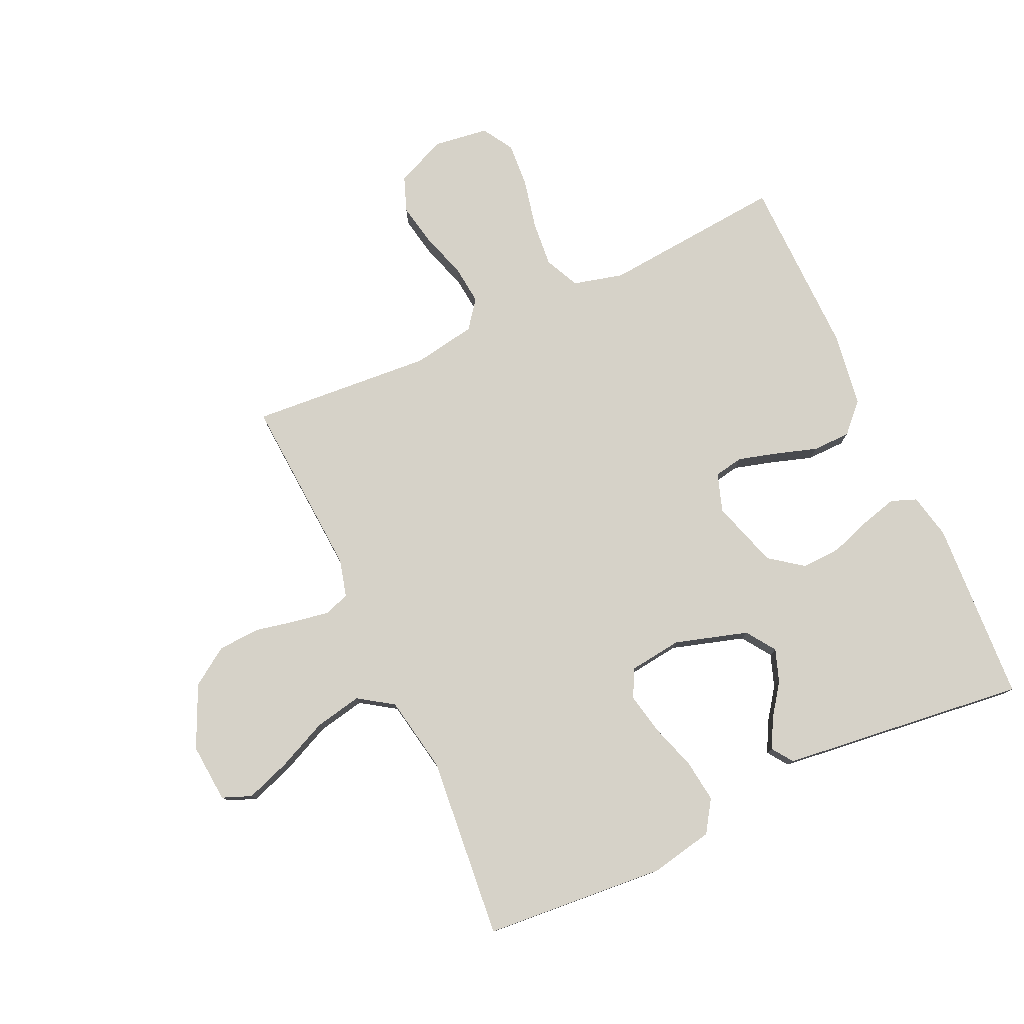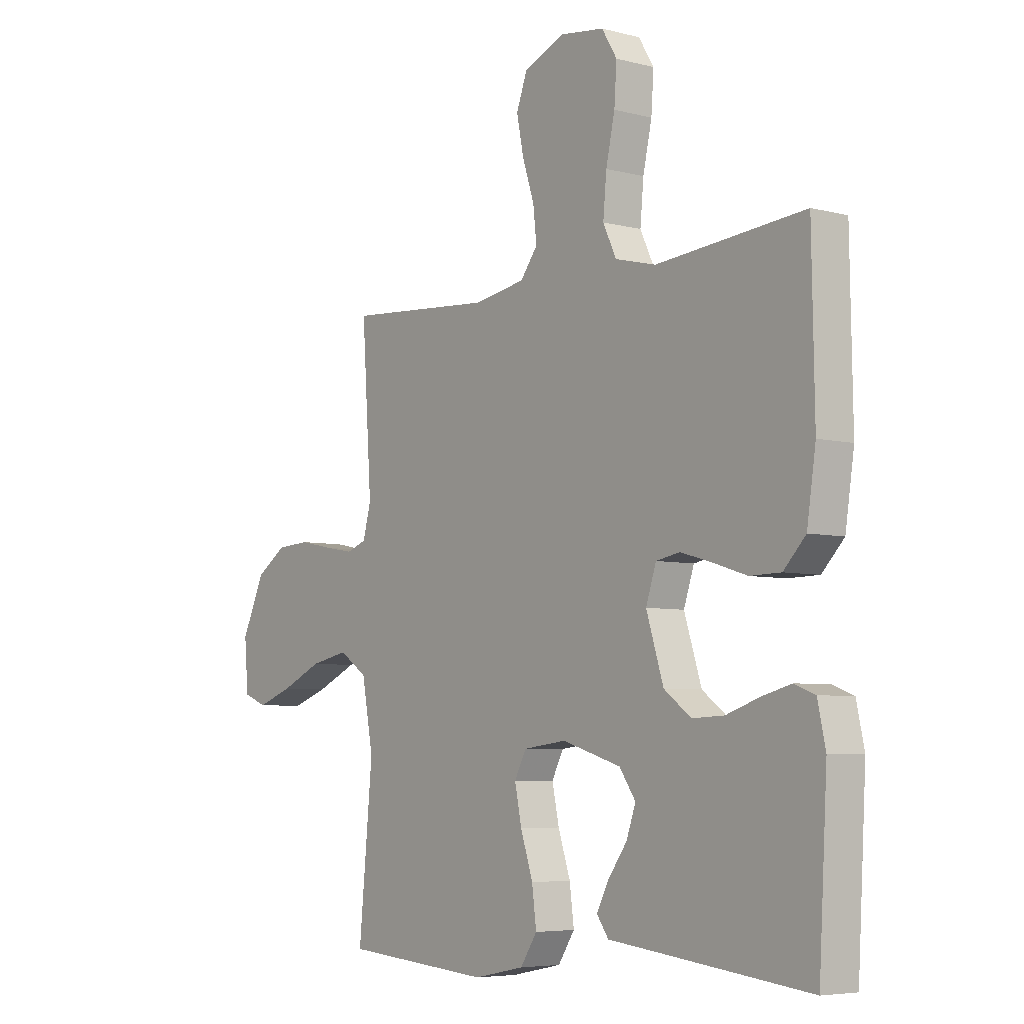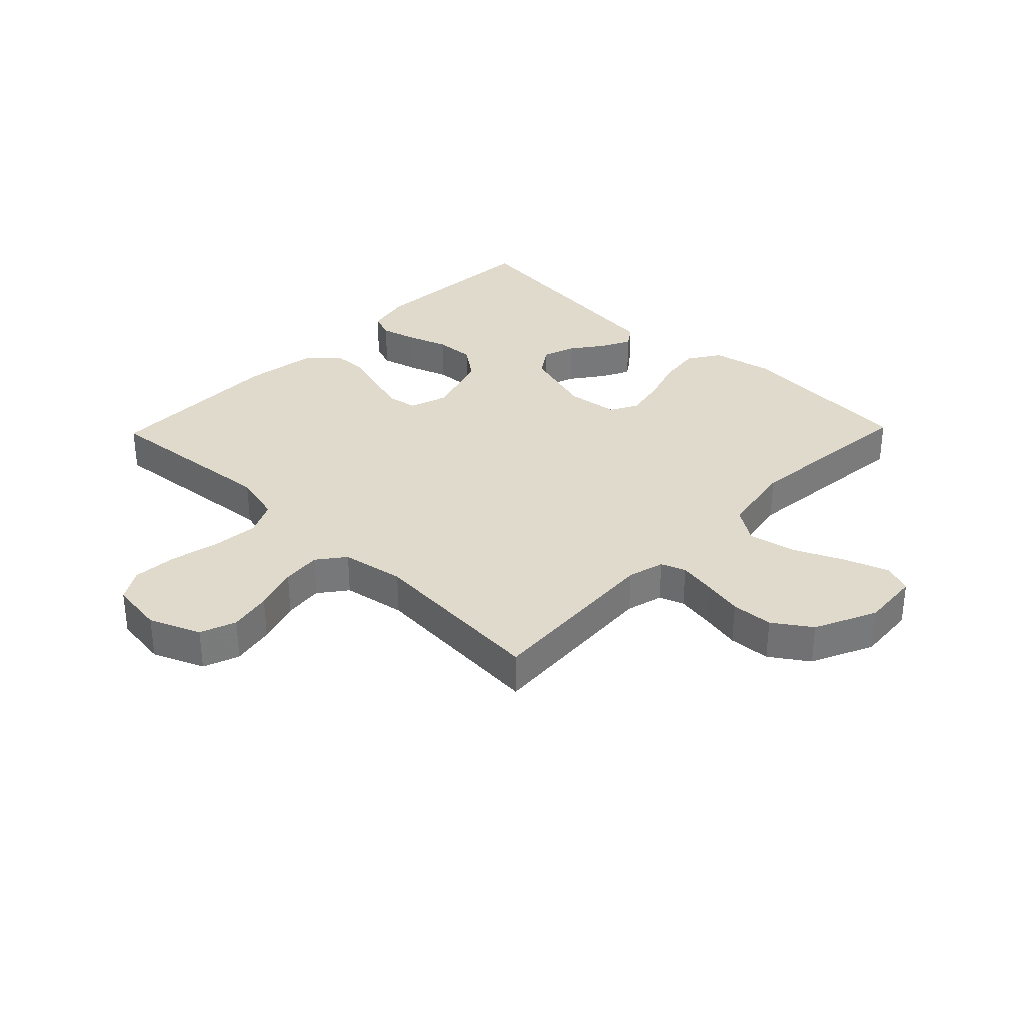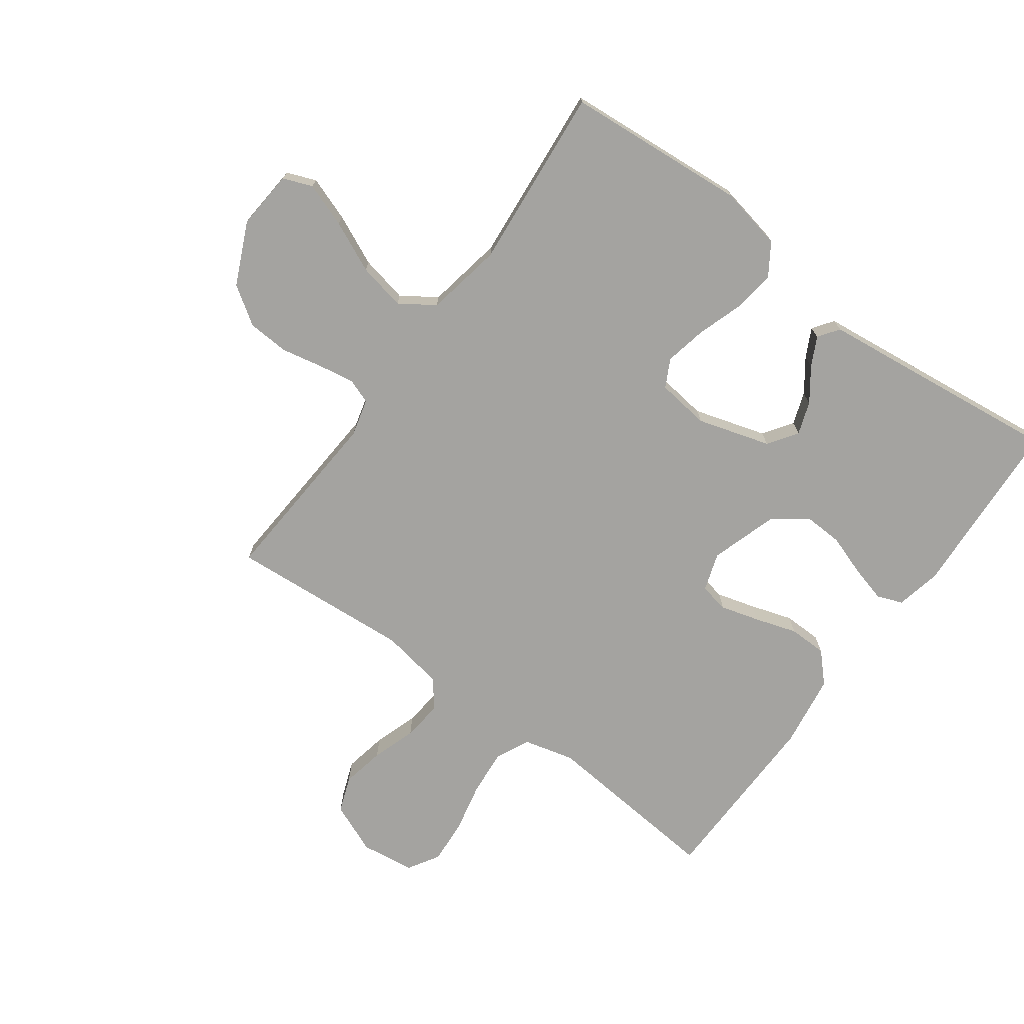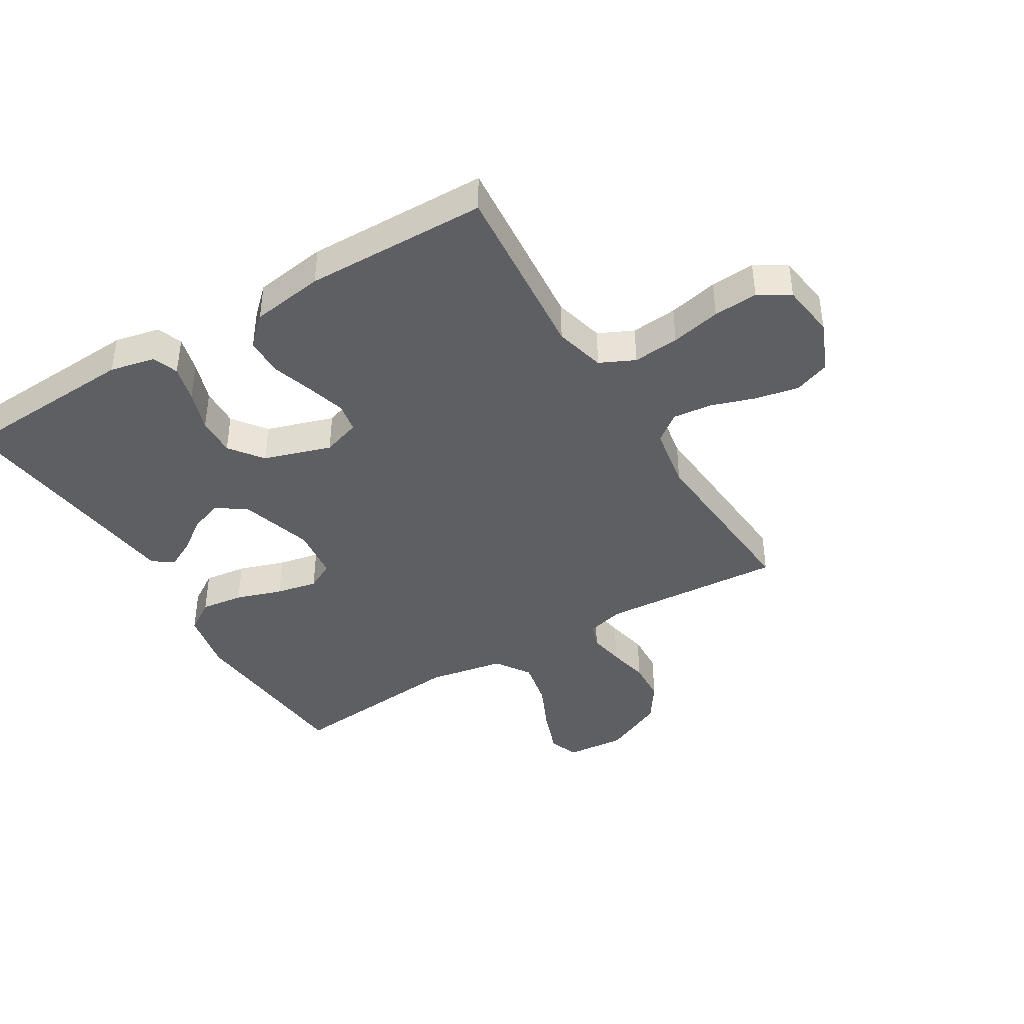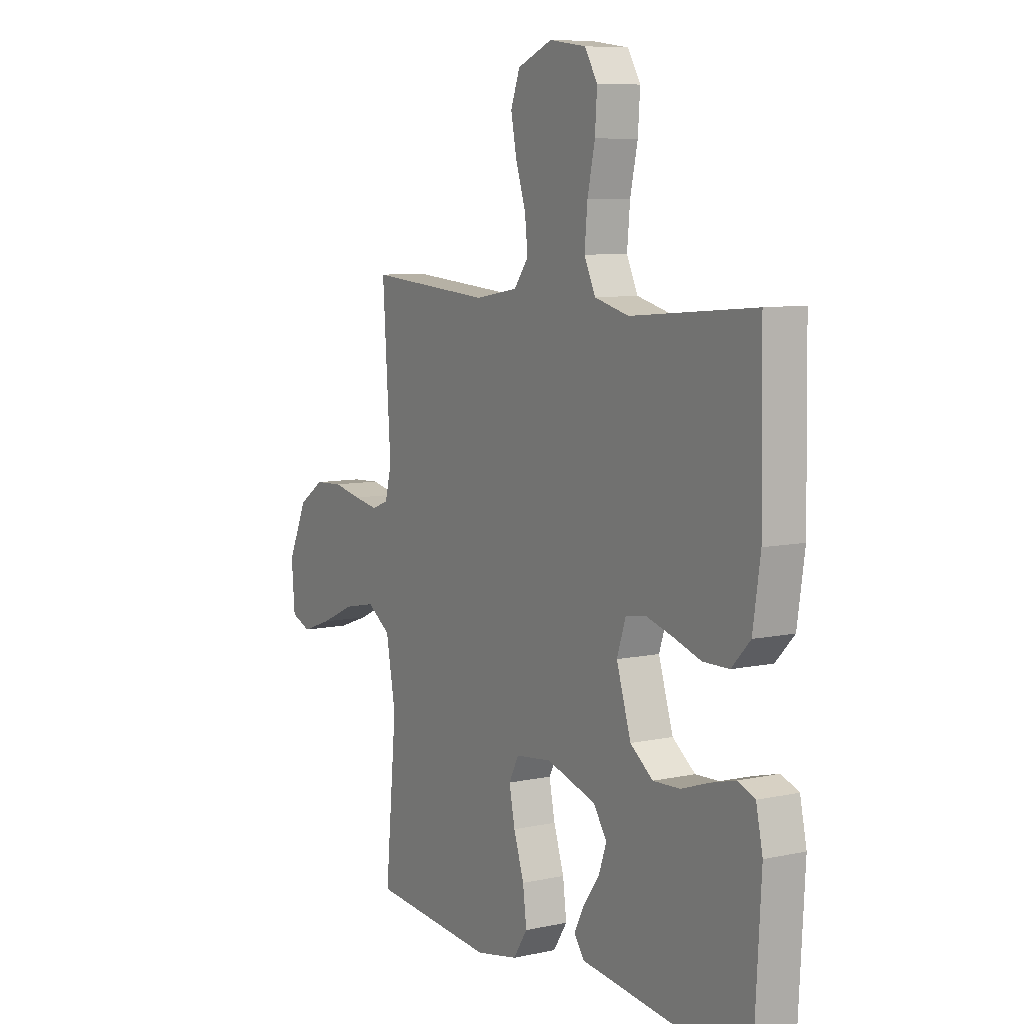
<metadata>
{"format":"obj","ext":"obj","renderer":"f3d","projection":"perspective","resolution":1024,"background":"white","views":[{"elev":78.2,"azim":155.4,"up":"+Y"},{"elev":-5.7,"azim":-128.4,"up":"+Z"},{"elev":33.1,"azim":44.1,"up":"+Y"},{"elev":-72.8,"azim":143.8,"up":"+Y"},{"elev":-41.2,"azim":-58.9,"up":"+Y"},{"elev":8.1,"azim":-120.9,"up":"+Z"}]}
</metadata>
<code>
v 0.5 0.07 -0.5
v 0.2 0.07 -0.524
v 0.097 0.07 -0.503
v 0.063 0.07 -0.451
v 0.072 0.07 -0.381
v 0.097 0.07 -0.305
v 0.111 0.07 -0.237
v 0.087 0.07 -0.191
v 0 0.07 -0.18
v -0.12 0.07 -0.216
v -0.153 0.07 -0.264
v -0.134 0.07 -0.318
v -0.095 0.07 -0.372
v -0.071 0.07 -0.419
v -0.095 0.07 -0.453
v -0.2 0.07 -0.465
v -0.5 0.07 -0.5
v -0.517 0.07 -0.2
v -0.501 0.07 -0.126
v -0.459 0.07 -0.11
v -0.399 0.07 -0.126
v -0.332 0.07 -0.149
v -0.267 0.07 -0.152
v -0.212 0.07 -0.111
v -0.177 0.07 0
v -0.198 0.07 0.063
v -0.246 0.07 0.072
v -0.31 0.07 0.054
v -0.379 0.07 0.032
v -0.442 0.07 0.033
v -0.487 0.07 0.08
v -0.505 0.07 0.2
v -0.5 0.07 0.5
v -0.2 0.07 0.473
v -0.117 0.07 0.494
v -0.09 0.07 0.551
v -0.097 0.07 0.627
v -0.115 0.07 0.709
v -0.12 0.07 0.782
v -0.089 0.07 0.833
v 0 0.07 0.845
v 0.084 0.07 0.81
v 0.106 0.07 0.751
v 0.092 0.07 0.68
v 0.068 0.07 0.607
v 0.061 0.07 0.542
v 0.096 0.07 0.496
v 0.2 0.07 0.478
v 0.5 0.07 0.5
v 0.48 0.07 0.2
v 0.496 0.07 0.139
v 0.537 0.07 0.124
v 0.596 0.07 0.134
v 0.664 0.07 0.148
v 0.733 0.07 0.144
v 0.795 0.07 0.102
v 0.842 0.07 0
v 0.834 0.07 -0.097
v 0.786 0.07 -0.116
v 0.713 0.07 -0.09
v 0.63 0.07 -0.052
v 0.552 0.07 -0.036
v 0.495 0.07 -0.074
v 0.472 0.07 -0.2
v 0.5 0 -0.5
v 0.2 0 -0.524
v 0.097 0 -0.503
v 0.063 0 -0.451
v 0.072 0 -0.381
v 0.097 0 -0.305
v 0.111 0 -0.237
v 0.087 0 -0.191
v 0 0 -0.18
v -0.12 0 -0.216
v -0.153 0 -0.264
v -0.134 0 -0.318
v -0.095 0 -0.372
v -0.071 0 -0.419
v -0.095 0 -0.453
v -0.2 0 -0.465
v -0.5 0 -0.5
v -0.517 0 -0.2
v -0.501 0 -0.126
v -0.459 0 -0.11
v -0.399 0 -0.126
v -0.332 0 -0.149
v -0.267 0 -0.152
v -0.212 0 -0.111
v -0.177 0 0
v -0.198 0 0.063
v -0.246 0 0.072
v -0.31 0 0.054
v -0.379 0 0.032
v -0.442 0 0.033
v -0.487 0 0.08
v -0.505 0 0.2
v -0.5 0 0.5
v -0.2 0 0.473
v -0.117 0 0.494
v -0.09 0 0.551
v -0.097 0 0.627
v -0.115 0 0.709
v -0.12 0 0.782
v -0.089 0 0.833
v 0 0 0.845
v 0.084 0 0.81
v 0.106 0 0.751
v 0.092 0 0.68
v 0.068 0 0.607
v 0.061 0 0.542
v 0.096 0 0.496
v 0.2 0 0.478
v 0.5 0 0.5
v 0.48 0 0.2
v 0.496 0 0.139
v 0.537 0 0.124
v 0.596 0 0.134
v 0.664 0 0.148
v 0.733 0 0.144
v 0.795 0 0.102
v 0.842 0 0
v 0.834 0 -0.097
v 0.786 0 -0.116
v 0.713 0 -0.09
v 0.63 0 -0.052
v 0.552 0 -0.036
v 0.495 0 -0.074
v 0.472 0 -0.2
f 58 59 60 61
f 56 57 58 61
f 56 61 62
f 53 54 55 56
f 52 53 56 62
f 51 52 62 63
f 48 49 50
f 47 48 50 51
f 42 43 44 45
f 42 45 46
f 41 42 46
f 40 41 46
f 37 38 39 40
f 36 37 40 46
f 35 36 46 47
f 31 32 33 34
f 28 29 30 31
f 27 28 31 34
f 26 27 34 35
f 19 20 21 22
f 17 18 19 22
f 16 17 22 23
f 15 16 23 24
f 12 13 14 15
f 11 12 15 24
f 3 4 5 6
f 3 6 7
f 64 1 2 3
f 64 3 7
f 63 64 7 8
f 51 63 8 9
f 47 51 9 10
f 25 26 35 47
f 24 25 47
f 10 11 24 47
f 125 124 123 122
f 125 122 121 120
f 126 125 120
f 120 119 118 117
f 126 120 117 116
f 127 126 116 115
f 114 113 112
f 115 114 112 111
f 109 108 107 106
f 110 109 106
f 110 106 105
f 110 105 104
f 104 103 102 101
f 110 104 101 100
f 111 110 100 99
f 98 97 96 95
f 95 94 93 92
f 98 95 92 91
f 99 98 91 90
f 86 85 84 83
f 86 83 82 81
f 87 86 81 80
f 88 87 80 79
f 79 78 77 76
f 88 79 76 75
f 70 69 68 67
f 71 70 67
f 67 66 65 128
f 71 67 128
f 72 71 128 127
f 73 72 127 115
f 74 73 115 111
f 111 99 90 89
f 111 89 88
f 111 88 75 74
f 1 65 66 2
f 2 66 67 3
f 3 67 68 4
f 4 68 69 5
f 5 69 70 6
f 6 70 71 7
f 7 71 72 8
f 8 72 73 9
f 9 73 74 10
f 10 74 75 11
f 11 75 76 12
f 12 76 77 13
f 13 77 78 14
f 14 78 79 15
f 15 79 80 16
f 16 80 81 17
f 17 81 82 18
f 18 82 83 19
f 19 83 84 20
f 20 84 85 21
f 21 85 86 22
f 22 86 87 23
f 23 87 88 24
f 24 88 89 25
f 25 89 90 26
f 26 90 91 27
f 27 91 92 28
f 28 92 93 29
f 29 93 94 30
f 30 94 95 31
f 31 95 96 32
f 32 96 97 33
f 33 97 98 34
f 34 98 99 35
f 35 99 100 36
f 36 100 101 37
f 37 101 102 38
f 38 102 103 39
f 39 103 104 40
f 40 104 105 41
f 41 105 106 42
f 42 106 107 43
f 43 107 108 44
f 44 108 109 45
f 45 109 110 46
f 46 110 111 47
f 47 111 112 48
f 48 112 113 49
f 49 113 114 50
f 50 114 115 51
f 51 115 116 52
f 52 116 117 53
f 53 117 118 54
f 54 118 119 55
f 55 119 120 56
f 56 120 121 57
f 57 121 122 58
f 58 122 123 59
f 59 123 124 60
f 60 124 125 61
f 61 125 126 62
f 62 126 127 63
f 63 127 128 64
f 64 128 65 1

</code>
